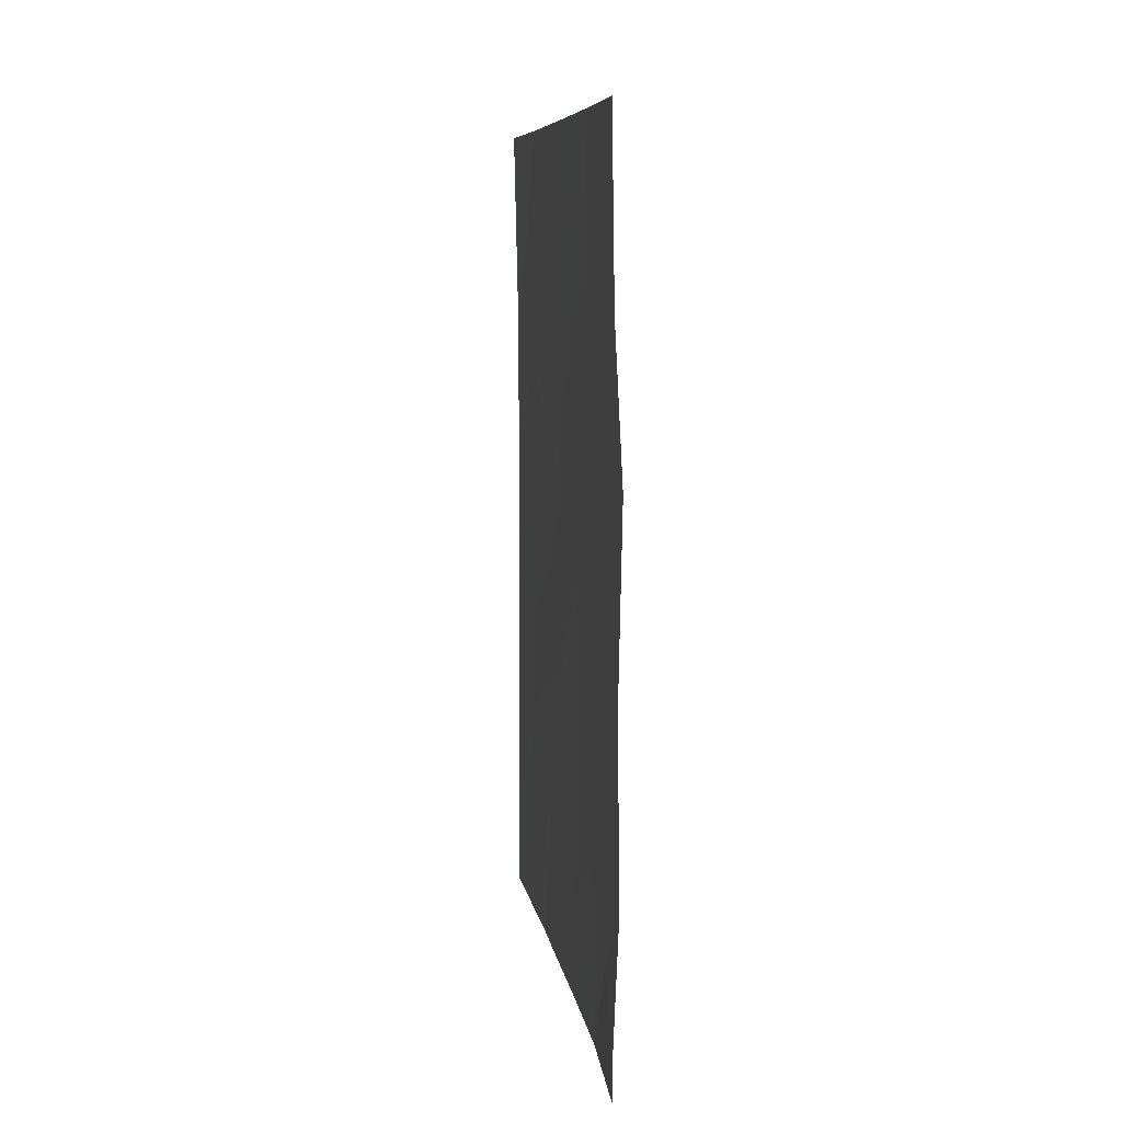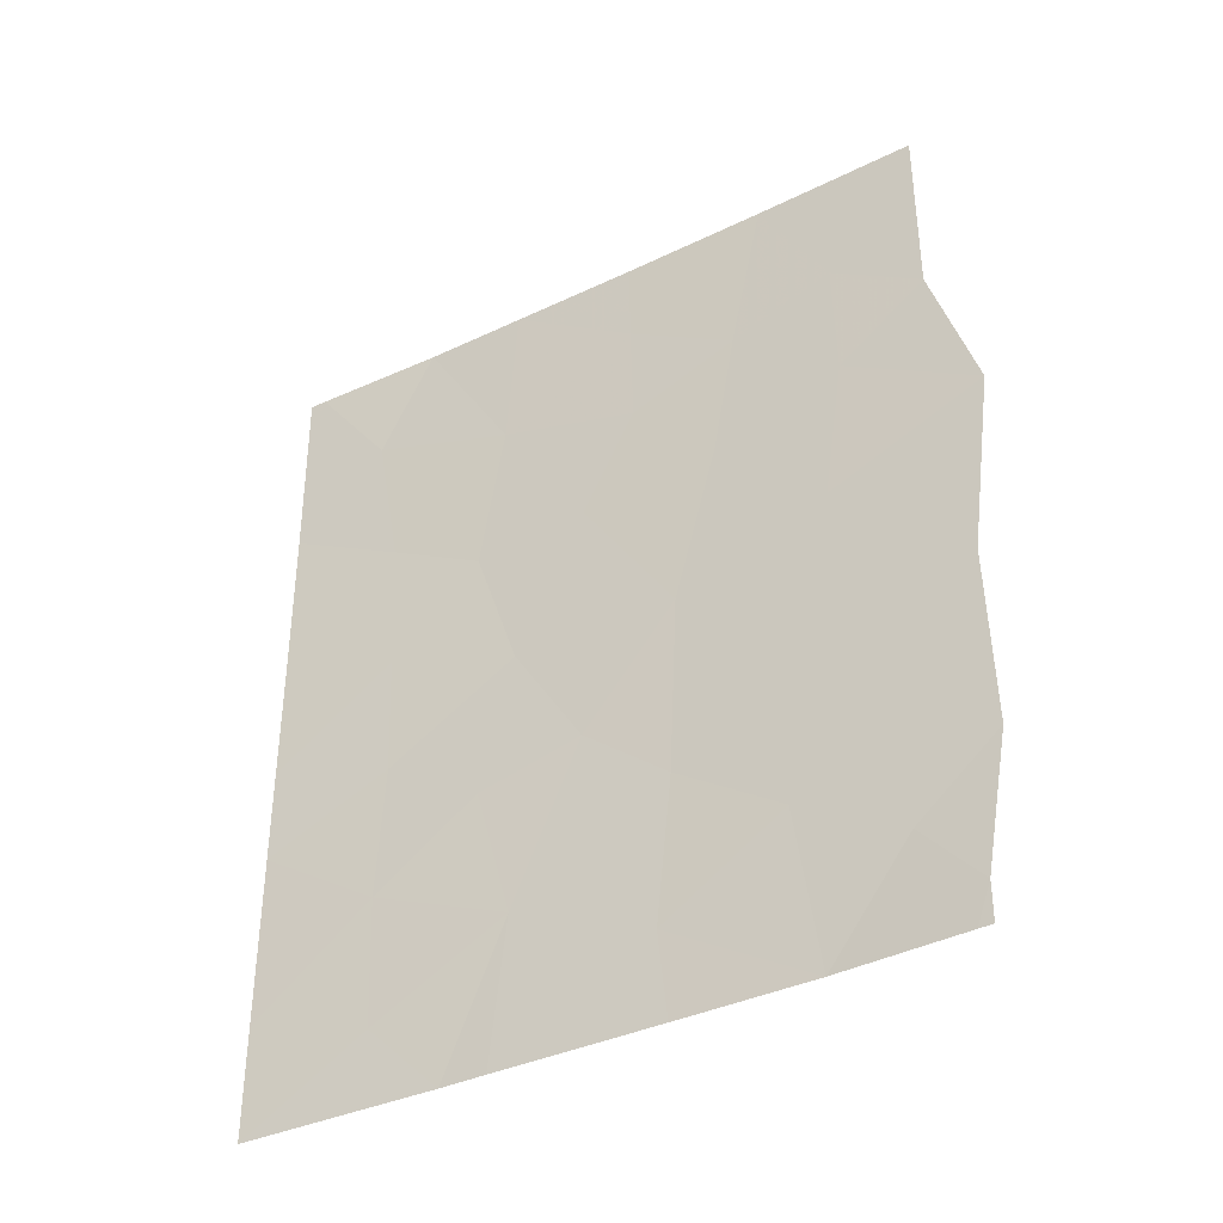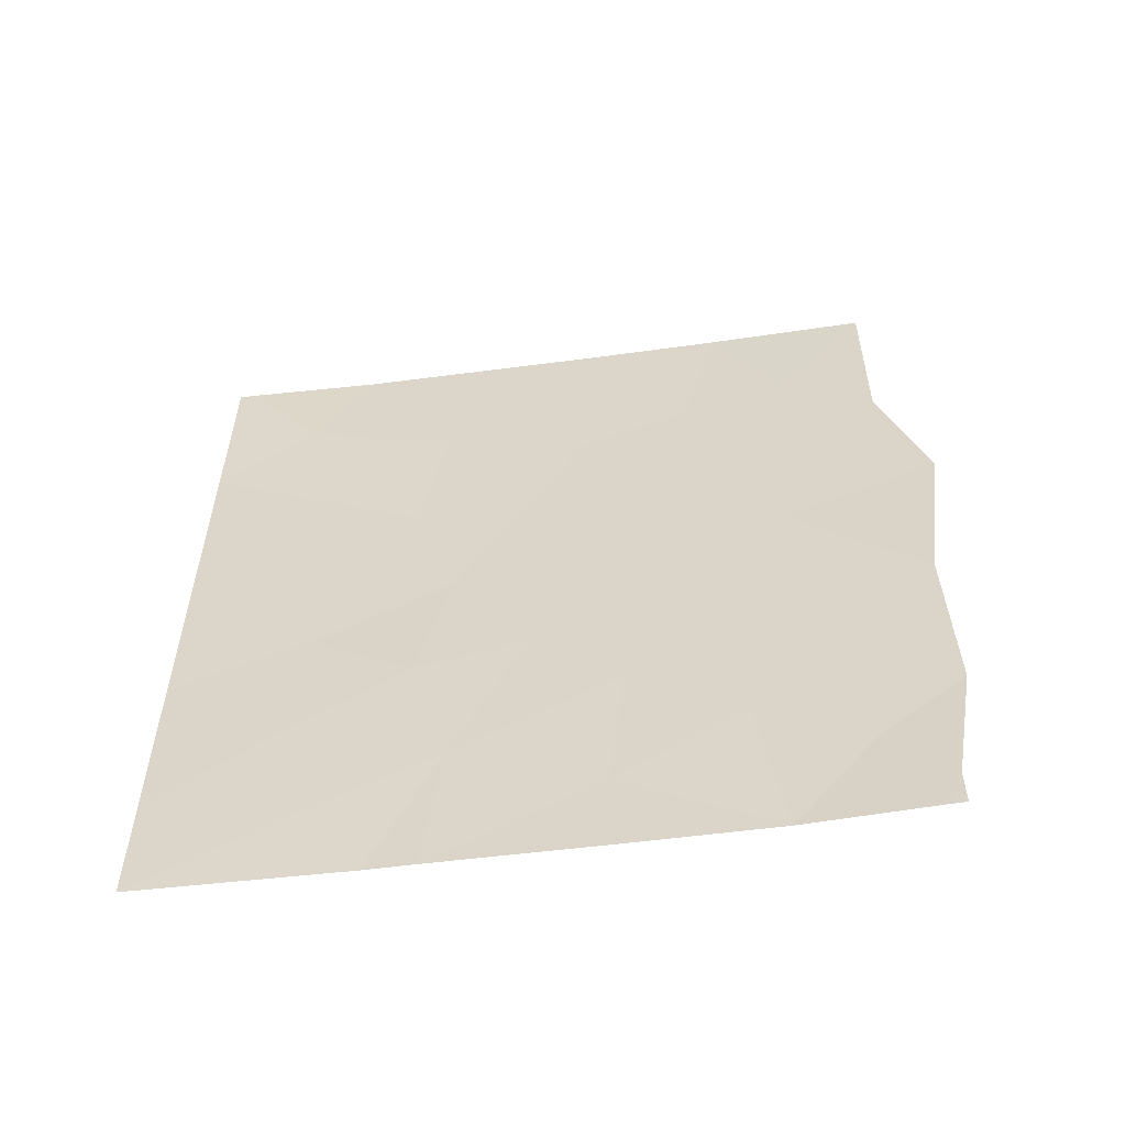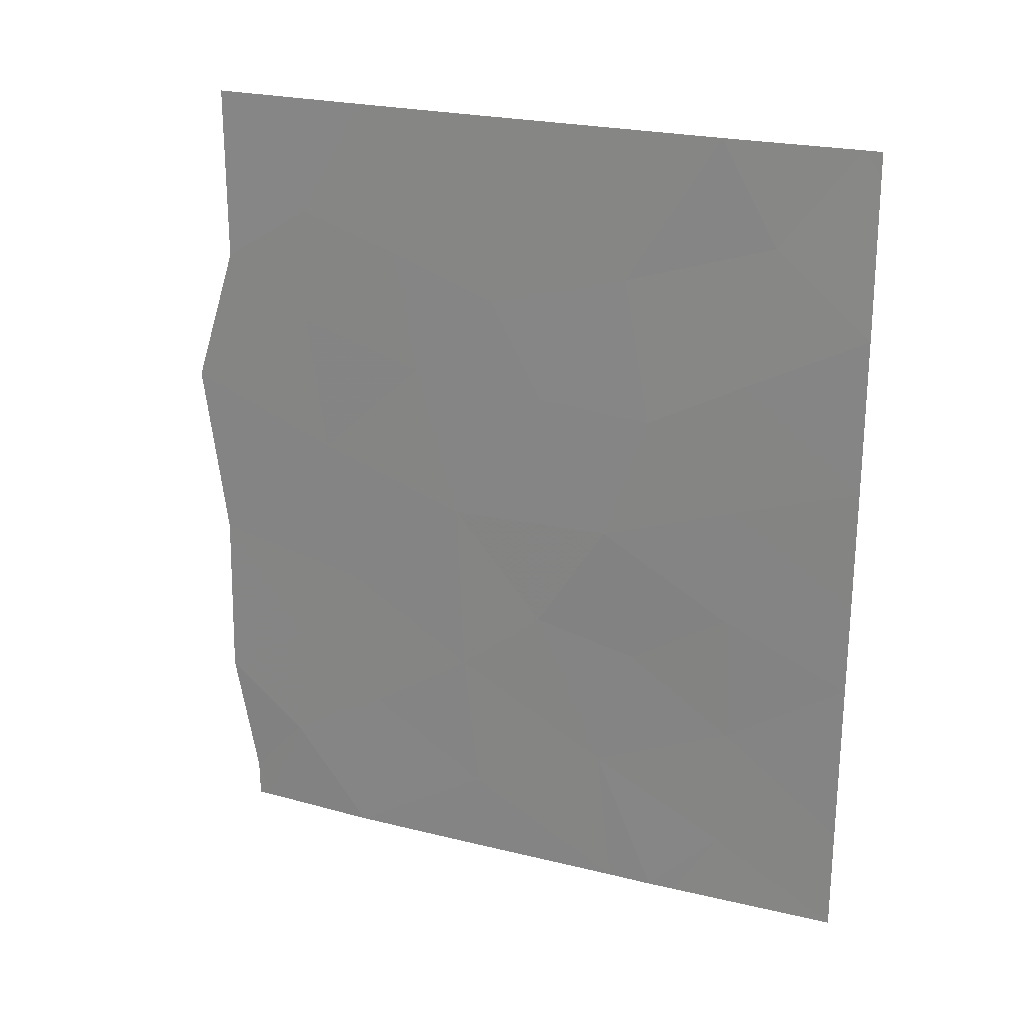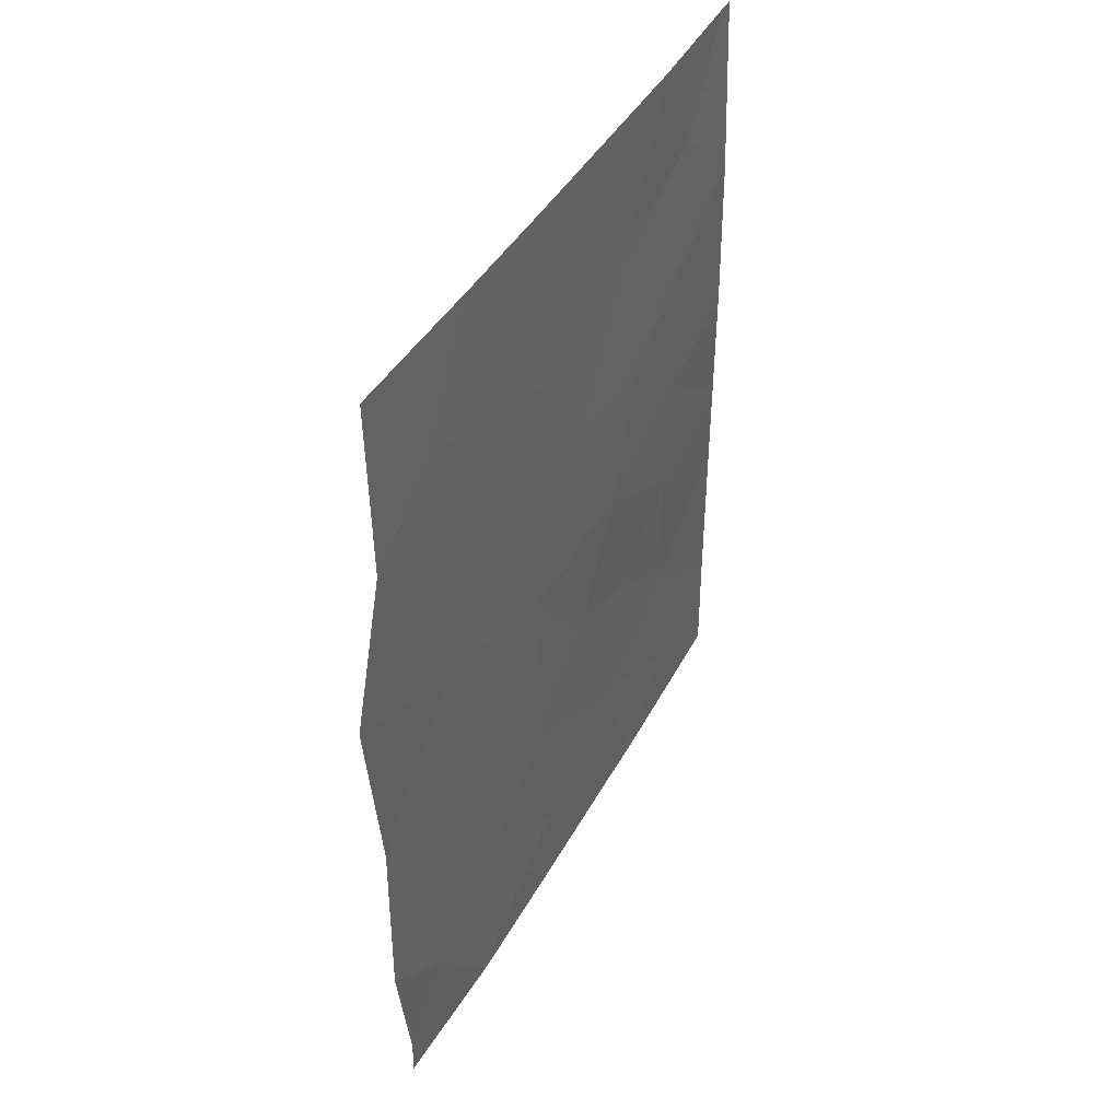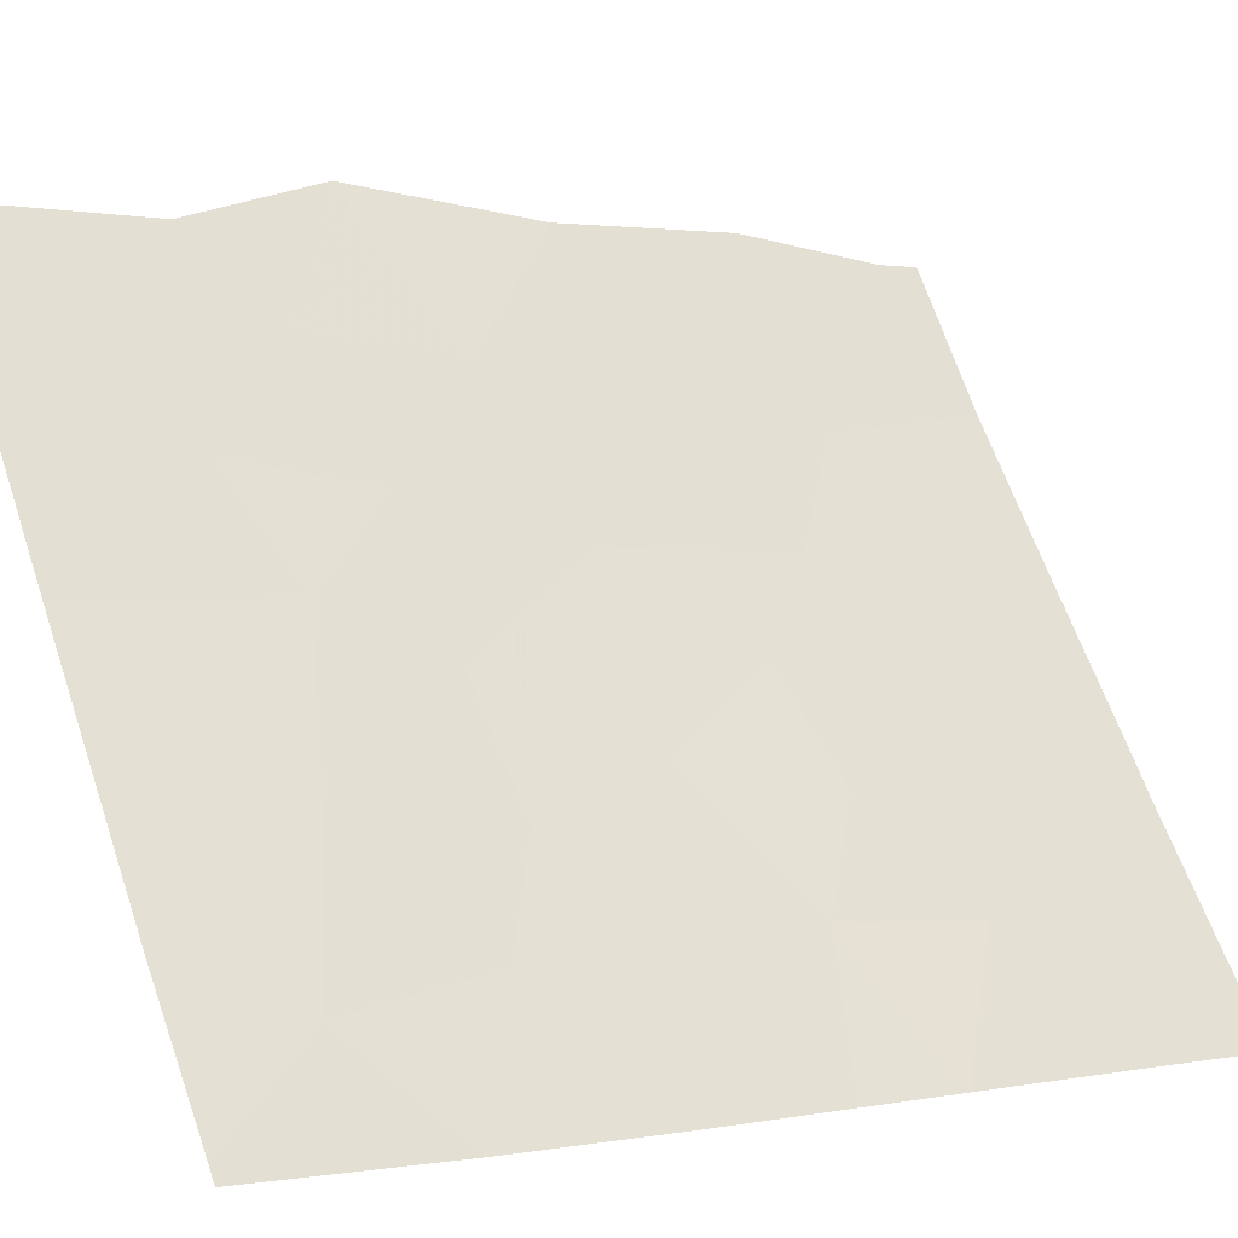
<metadata>
{"format":"obj","ext":"obj","renderer":"f3d","projection":"perspective","resolution":1024,"background":"white","views":[{"elev":7.9,"azim":-154.0,"up":"+Z"},{"elev":-38.0,"azim":154.9,"up":"+Z"},{"elev":-57.3,"azim":131.4,"up":"+Z"},{"elev":23.5,"azim":-33.6,"up":"+Z"},{"elev":42.0,"azim":-119.8,"up":"+Z"},{"elev":1.5,"azim":54.7,"up":"+Y"}]}
</metadata>
<code>
v 77.66 45 -45.08
v 77.62 45.03 -47.57
v 81.27 39.56 -38
v 83.33 36.48 -48.43
v 82.33 37.93 -47.08
v 81.54 39.05 -42.22
v 78.88 43.04 -50
v 78.25 44.03 -48.52
v 79.96 41.4 -50
v 81.31 39.41 -50
v 80.04 41.3 -48.77
v 83.31 36.46 -42.84
v 79.1 42.85 -38
v 80.61 40.44 -45.69
v 83.22 36.73 -38
v 82.11 38.31 -38
v 83.32 36.47 -40.6
v 82.26 37.99 -45.17
v 77.47 45.3 -42.51
v 77.83 44.76 -40.5
v 83.32 36.47 -44.62
v 83.36 36.53 -38
v 83.35 36.52 -38.36
v 80.24 41.1 -38
v 82.29 37.98 -48.94
v 81.91 38.52 -50
v 83.32 36.48 -50
v 78.67 43.43 -43.38
v 83.32 36.47 -45.97
v 79.92 41.48 -46.69
v 81.68 38.85 -50
v 77.83 44.76 -49.45
v 77.94 44.59 -50
v 77.83 44.76 -50
v 77.85 44.8 -38
v 78.89 43.08 -45.55
v 79.07 42.78 -47.69
v 81.35 39.4 -40.14
v 80.62 40.45 -42.09
v 82.3 37.94 -43.41
v 78.52 43.69 -41.38
v 81.18 39.57 -44.07
v 82.56 37.63 -39.45
v 82.34 37.89 -41.48
v 80.23 41.1 -39.22
v 79.86 41.58 -44.12
v 81.47 39.19 -46.04
v 80.2 41.12 -40.71
v 81.18 39.61 -47.92
v 79.53 42.13 -41.92
v 78.54 43.67 -39.68
v 78.32 43.96 -46.75
v 79.35 42.42 -40.15
f 1 2 52
f 46 14 42
f 9 10 11
f 4 29 5
f 43 23 15
f 18 40 42
f 41 20 19
f 21 12 40
f 23 22 15
f 17 23 43
f 43 15 16
f 25 26 27
f 27 4 25
f 46 28 36
f 19 1 28
f 29 18 5
f 29 21 18
f 21 40 18
f 38 48 39
f 14 49 47
f 53 41 50
f 20 41 51
f 8 37 52
f 40 12 44
f 10 49 11
f 44 43 38
f 25 4 5
f 14 47 42
f 50 41 28
f 26 25 31
f 2 32 8
f 34 33 32
f 32 33 8
f 33 7 8
f 35 20 51
f 40 44 6
f 52 36 1
f 37 8 7
f 38 6 44
f 52 37 36
f 38 39 6
f 44 17 43
f 40 6 42
f 7 9 11
f 3 24 45
f 36 28 1
f 44 12 17
f 18 47 5
f 3 45 38
f 48 38 45
f 39 48 50
f 39 42 6
f 49 5 47
f 5 49 25
f 41 19 28
f 50 48 53
f 24 13 45
f 51 53 13
f 2 8 52
f 37 30 36
f 49 10 31
f 11 49 30
f 49 31 25
f 49 14 30
f 16 3 38
f 38 43 16
f 47 18 42
f 35 51 13
f 48 45 53
f 11 37 7
f 41 53 51
f 53 45 13
f 30 37 11
f 50 28 46
f 46 36 30
f 46 30 14
f 46 42 39
f 50 46 39

</code>
